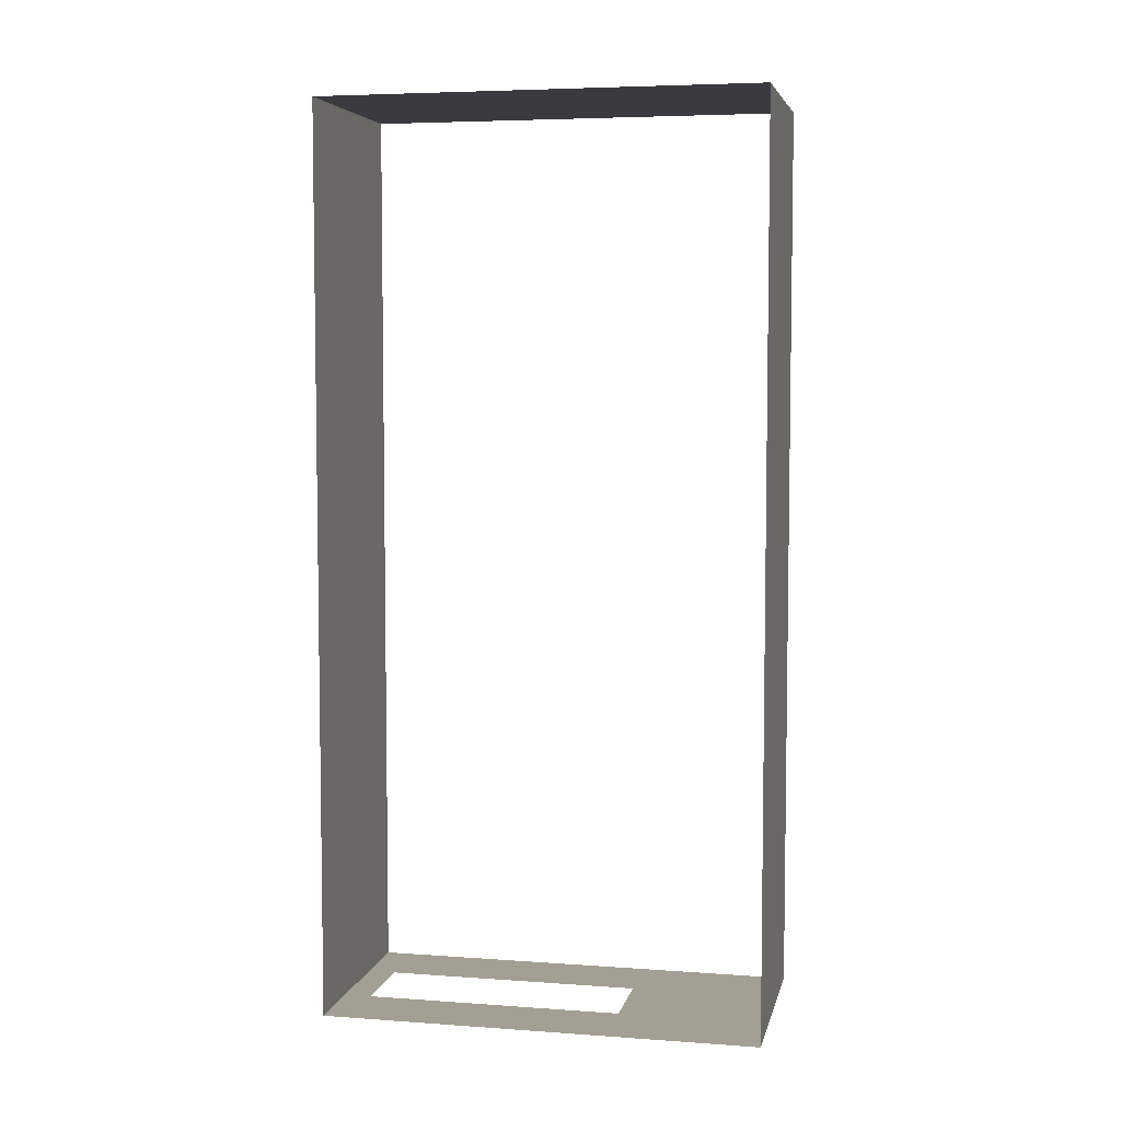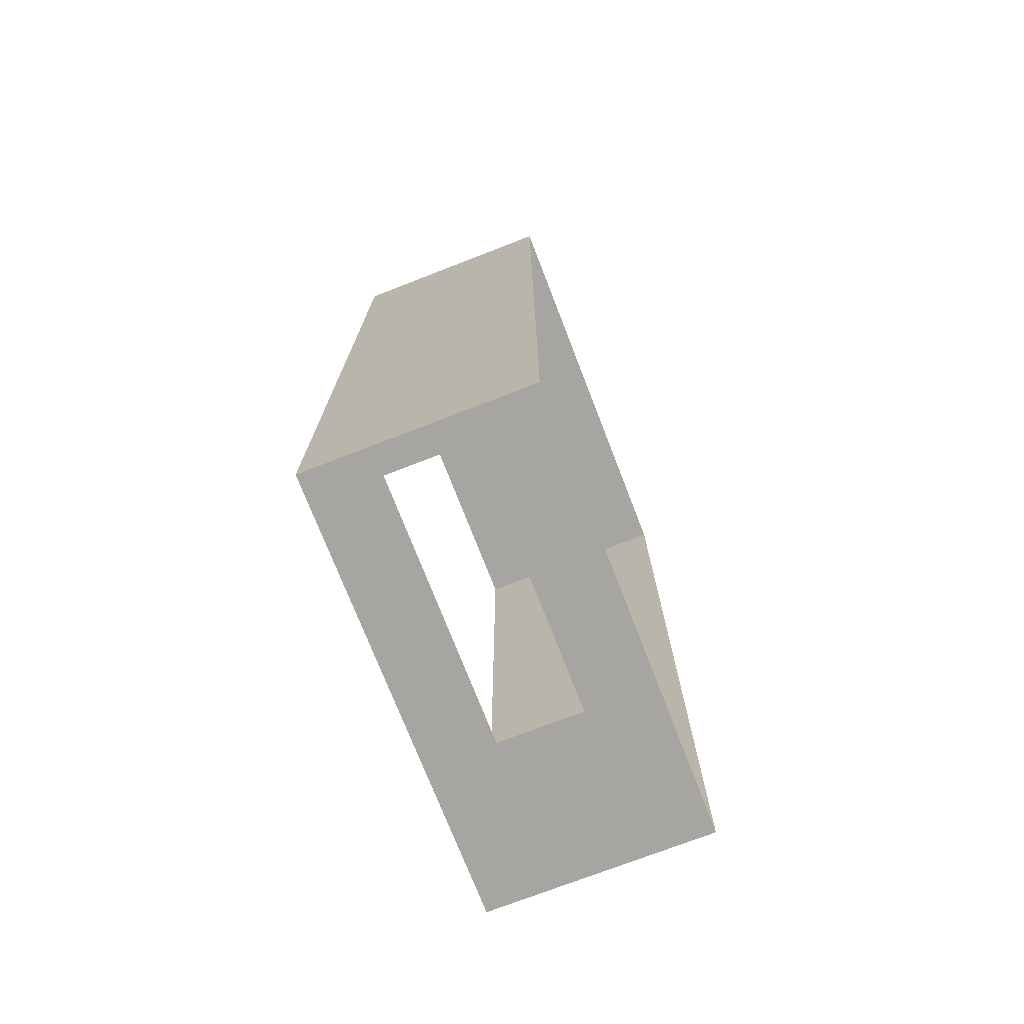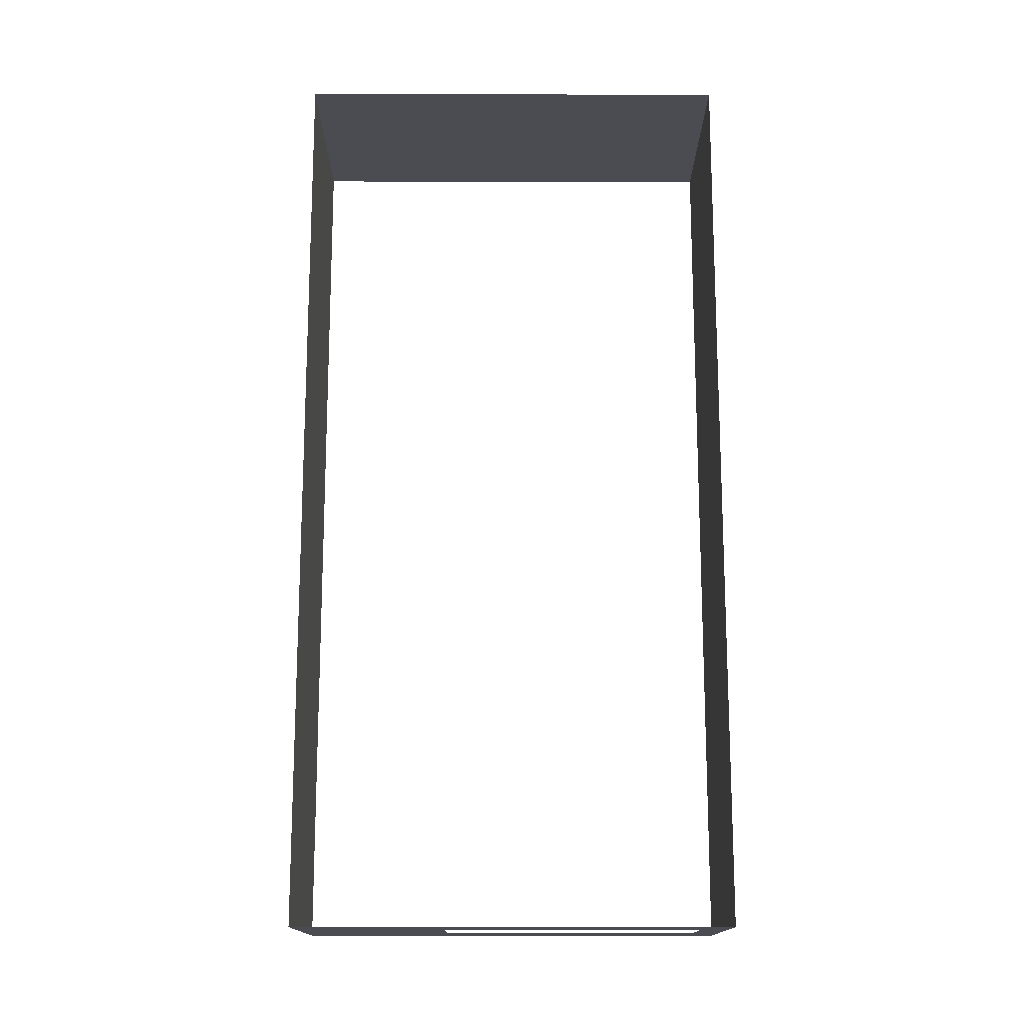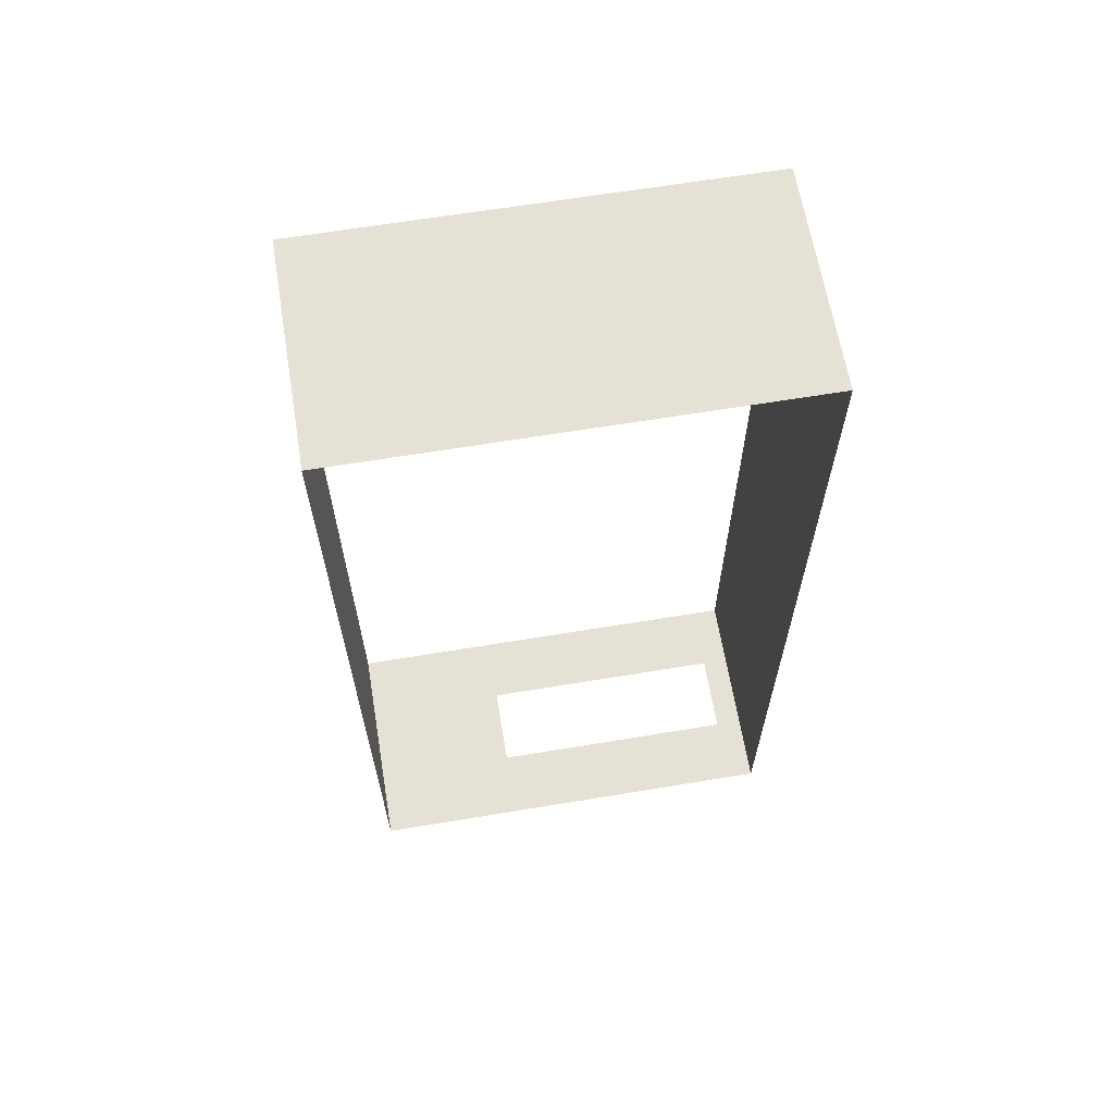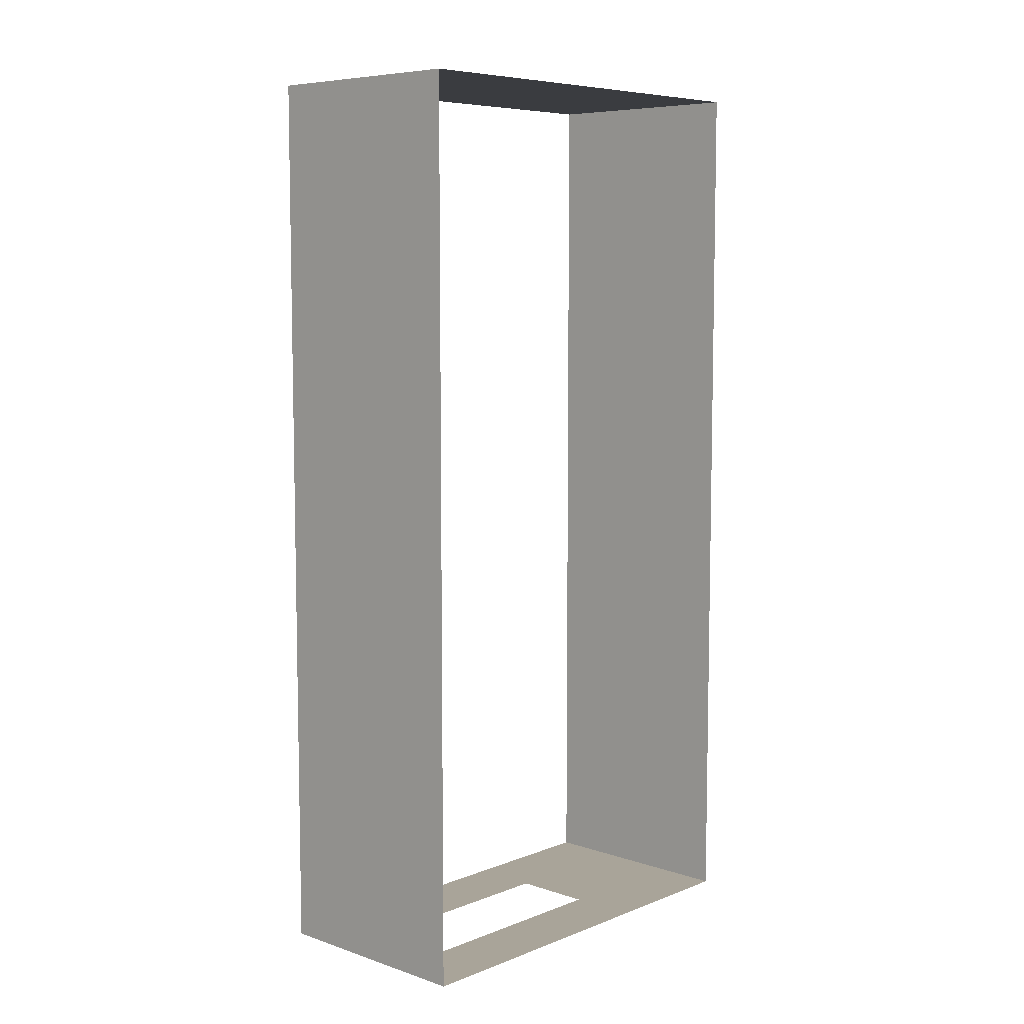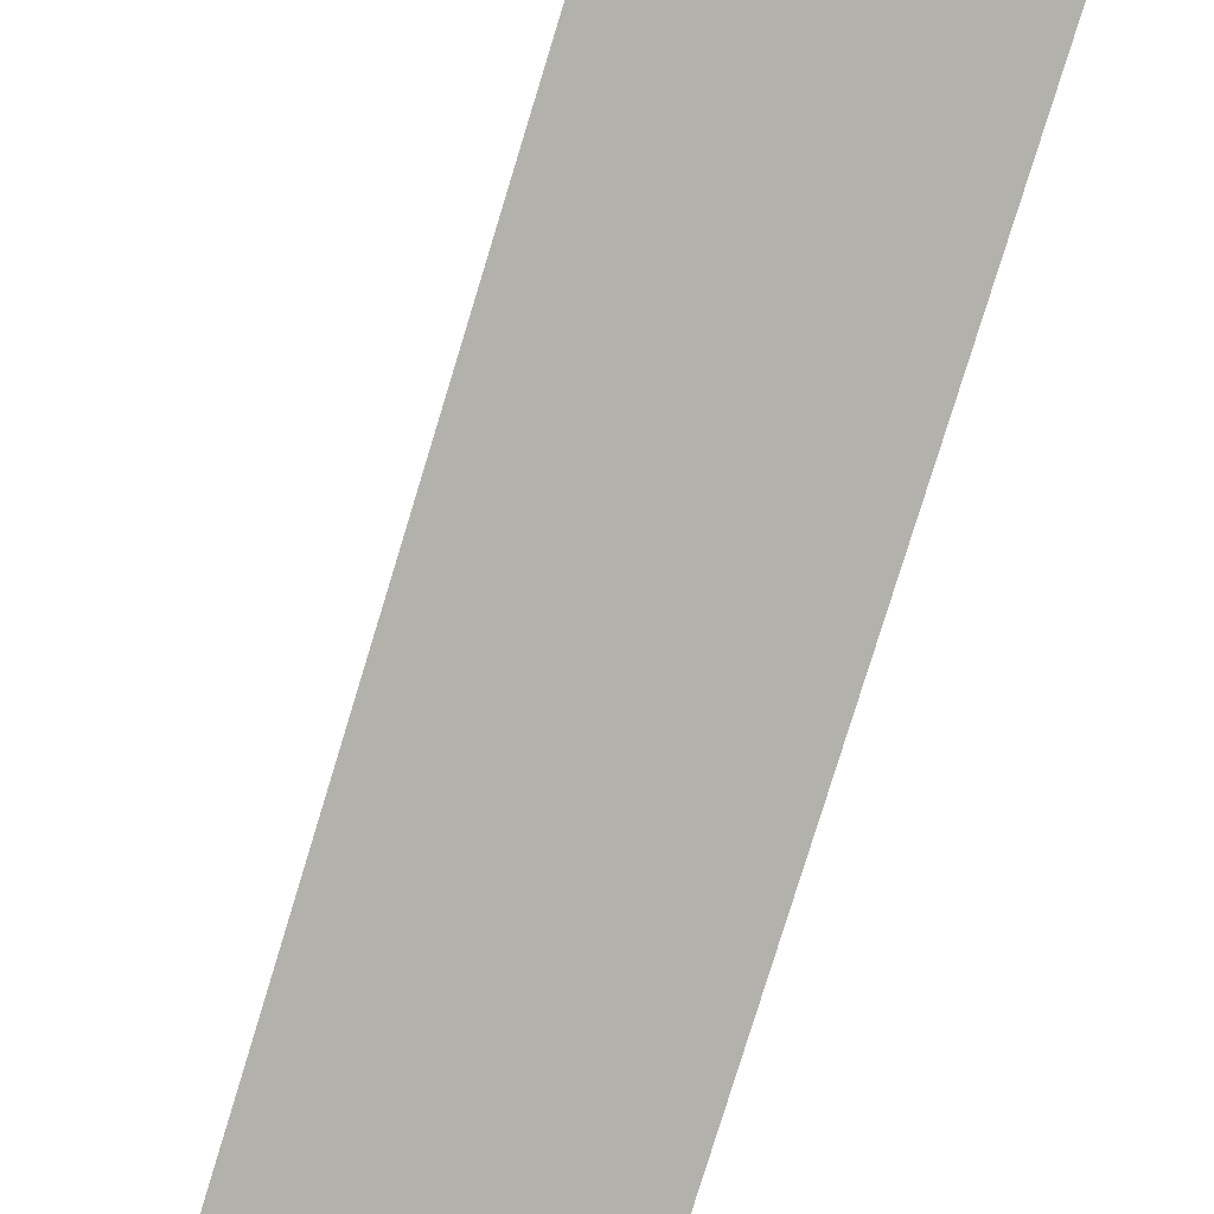
<metadata>
{"format":"obj","ext":"obj","renderer":"f3d","projection":"perspective","resolution":1024,"background":"white","views":[{"elev":5.6,"azim":102.2,"up":"+Z"},{"elev":-73.7,"azim":21.2,"up":"+Z"},{"elev":-15.4,"azim":-90.1,"up":"+Z"},{"elev":64.2,"azim":-99.5,"up":"+Z"},{"elev":7.3,"azim":42.9,"up":"+Z"},{"elev":-79.0,"azim":163.0,"up":"+Y"}]}
</metadata>
<code>
g pb_Mesh169440
v -16 32 66
v 7.033e-05 0 66
v 7.033e-05 32 66
v -16 0 66
v -16 0 0
v 0 0 0
v 7.033e-05 0 66
v -16 0 66
v -16 32 1.729e-05
v -16 32 66
v -15 32 7
v -15 32 24
v 7.033e-05 32 66
v -5 32 24
v 1.669e-06 32 1.192e-07
v -5 32 7
v 0 0 0
v -16 0 0
v -5 2 5.722e-06
v -11 2 1.144e-05
v -16 32 1.729e-05
v -11 21 1.192e-05
v 1.669e-06 32 1.192e-07
v -5 21 5.484e-06
g pb_Mesh169440_0
f 3 2 1
f 2 4 1
f 7 6 5
f 7 5 8
f 11 10 9
f 11 12 10
f 12 13 10
f 12 14 13
f 14 15 13
f 14 16 15
f 16 9 15
f 16 11 9
f 12 11 14
f 11 16 14
g pb_Mesh169440_1
g pb_Mesh169440_2
f 19 18 17
f 19 20 18
f 20 21 18
f 20 22 21
f 24 17 23
f 24 19 17
f 22 23 21
f 22 24 23

</code>
